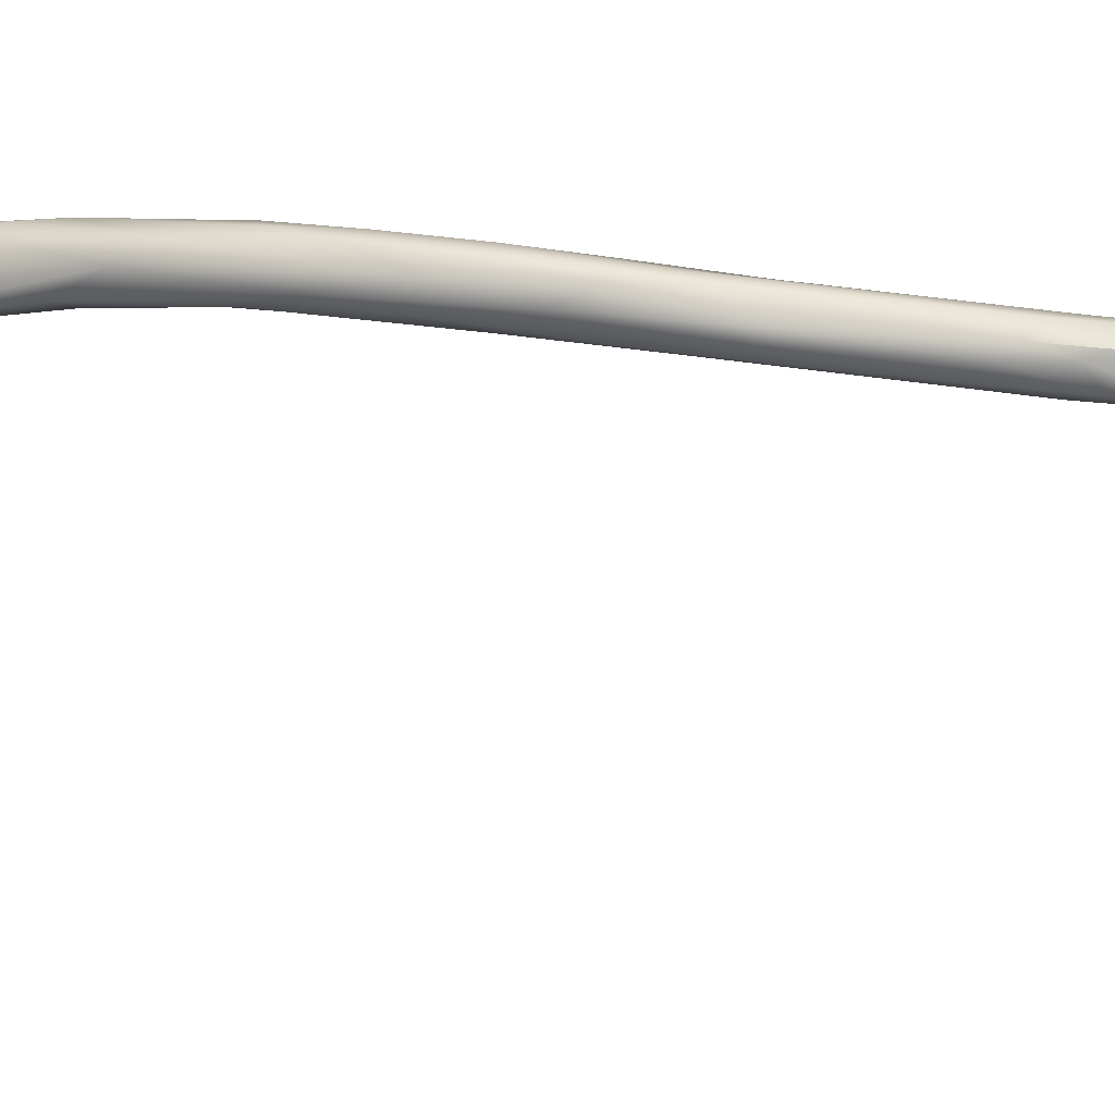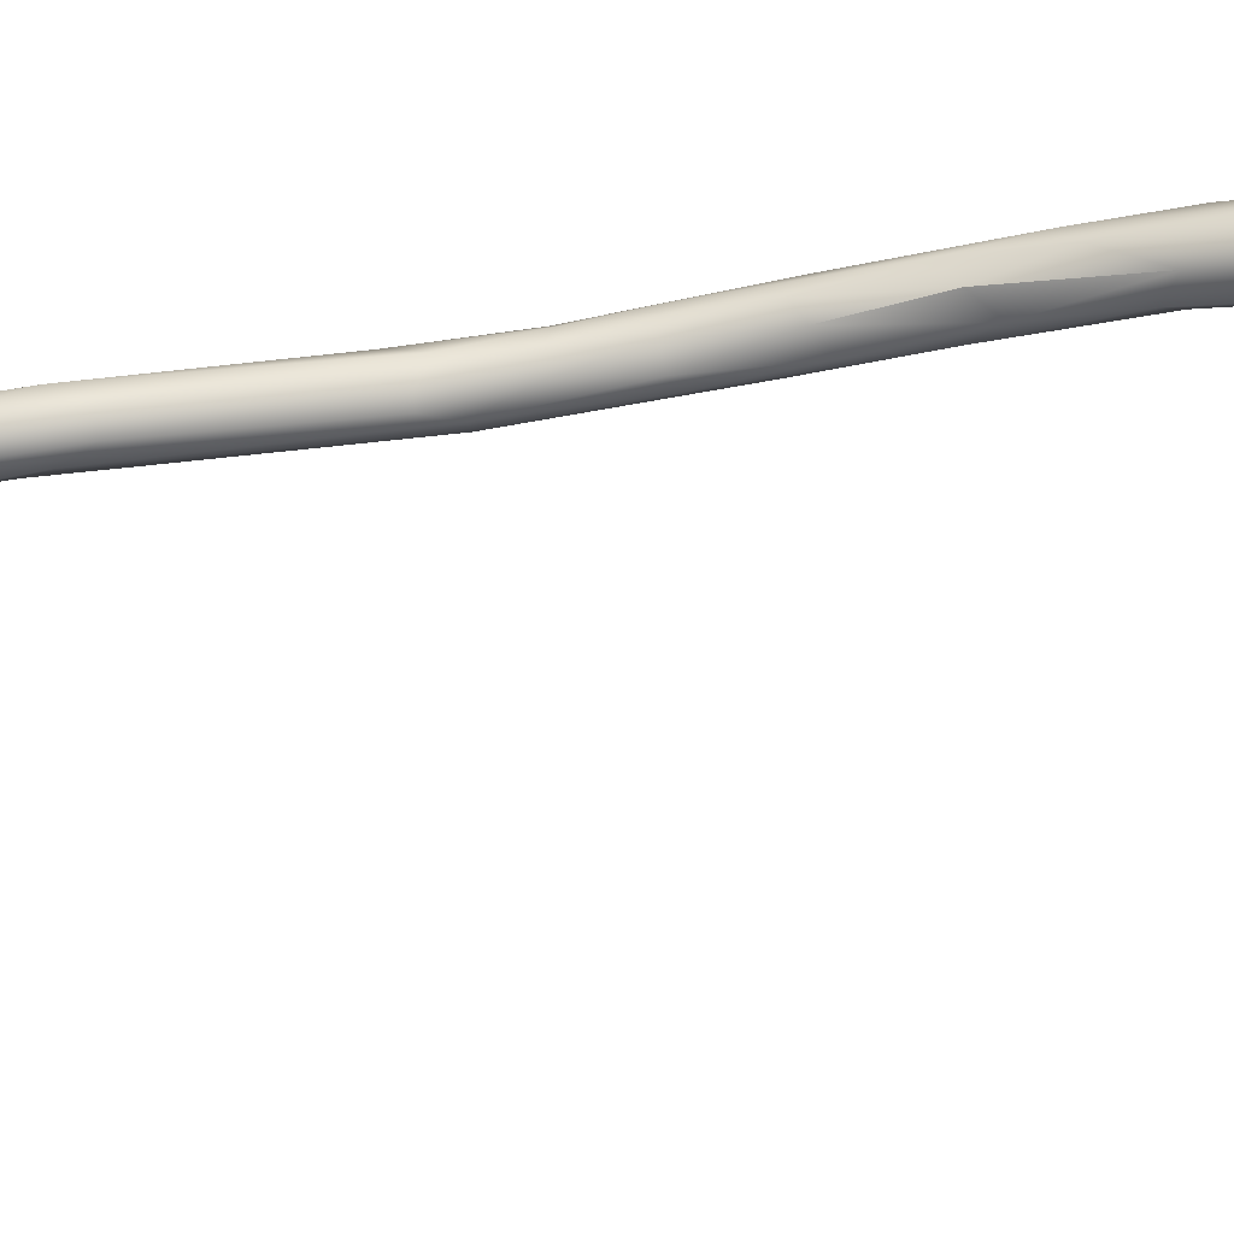
<metadata>
{"format":"obj","ext":"obj","renderer":"f3d","projection":"perspective","resolution":1024,"background":"white","views":[{"elev":-23.1,"azim":-64.2,"up":"+Y"},{"elev":2.3,"azim":112.8,"up":"+Y"}]}
</metadata>
<code>
v -29.61 -89.67 1443
v -29.46 -88.23 1445
v -30.1 -87.95 1450
v -29.64 -87.42 1450
v -30.29 -88.89 1450
v -29.66 -90.14 1450
v -30.44 -87.95 1454
v -29.98 -87.12 1457
v -30.4 -89.14 1457
v -30.38 -87.62 1460
v -29.97 -87.17 1461
v -30.53 -88.51 1461
v -30.17 -88.01 1465
v -29.68 -87.61 1466
v -29.54 -90.26 1470
v -27.74 -92.02 1431
v -27.77 -92.6 1431
v -27.35 -91.82 1430
v -27.45 -92.43 1430
v -27.41 -91.43 1430
v -27.38 -93.27 1430
v -27.65 -93.11 1431
v -27.12 -93.28 1430
v -27.08 -93.6 1430
v -27.39 -93.47 1431
v -28.22 -90.85 1434
v -28.11 -89.62 1436
v -28.72 -90.9 1436
v -28.99 -91 1438
v -29.05 -89.19 1440
v -28.2 -88.43 1441
v -27.55 -88.4 1440
v -28.33 -91.98 1439
v -27.31 -88.04 1443
v -29.19 -90.95 1442
v -27.6 -91.31 1444
v -28.25 -87.56 1446
v -28.5 -91.23 1444
v -27.08 -87.99 1450
v -29.01 -90.43 1451
v -27.9 -90.37 1450
v -27.9 -87.14 1452
v -27.07 -88.89 1453
v -29.08 -86.82 1454
v -29.29 -90.1 1456
v -27.48 -89.4 1458
v -27.18 -88.26 1458
v -29.41 -86.83 1460
v -28.78 -86.8 1461
v -29.37 -87.11 1464
v -27.86 -87.23 1463
v -28.51 -87.23 1467
v -28.72 -90.72 1467
v -29.03 -87.67 1469
v -27.63 -90.66 1468
v -27.55 -88.02 1471
v -29.31 -89.89 1474
v -27.45 -91.89 1475
v -28.5 -89.43 1476
v -27.88 -88.83 1476
v -27.83 -92.12 1477
v -28.09 -90.63 1480
v -27.28 -89.83 1480
v -27.42 -90.6 1481
v -27.27 -92.24 1482
v -27 -91.51 1484
v -26.96 -92.08 1429
v -26.73 -92.69 1429
v -26.98 -91.51 1430
v -26.11 -92.14 1429
v -26.1 -92.72 1429
v -26.12 -91.52 1429
v -25.52 -92.08 1429
v -25.51 -92.67 1429
v -25.48 -91.53 1429
v -24.93 -92.12 1429
v -26.41 -93.27 1429
v -25.78 -93.3 1429
v -24.94 -92.98 1430
v -26.7 -90.88 1430
v -25.53 -91.01 1430
v -25.6 -90.65 1431
v -25.2 -90.84 1431
v -24.84 -91.5 1430
v -24.79 -91.04 1431
v -27.02 -93.8 1431
v -26.41 -93.78 1430
v -26.4 -93.98 1430
v -26.45 -93.99 1431
v -25.79 -93.88 1430
v -25.8 -94.15 1431
v -25.83 -94.04 1432
v -25.21 -93.98 1431
v -25.24 -93.92 1431
v -24.89 -93.55 1430
v -24.69 -93.59 1431
v -26.76 -89.9 1434
v -25.11 -92.63 1434
v -24.72 -92.03 1434
v -26.39 -93.34 1434
v -26.13 -89.48 1436
v -26.1 -92.95 1435
v -25.74 -92.63 1436
v -26.38 -91.95 1439
v -25.94 -89.76 1441
v -27.02 -92.19 1439
v -25.75 -90.92 1439
v -26.86 -88.3 1444
v -26.88 -90.33 1446
v -26.41 -89.43 1445
v -26.87 -89.45 1467
v -26.79 -88.52 1470
v -26.65 -91.15 1473
v -25.93 -89.99 1474
v -26.36 -89.02 1475
v -26.35 -89.53 1480
v -25.77 -89.6 1479
v -25.73 -92.35 1478
v -24.86 -91.24 1479
v -24.97 -90.32 1480
v -26.49 -93.02 1481
v -25.8 -90.62 1484
v -25.92 -91.54 1486
v -25.43 -93.58 1487
v -25.29 -92.7 1488
v -24.61 -91.51 1430
v -24.54 -92.08 1430
v -24.54 -92.69 1430
v -24.29 -92.12 1430
v -24.43 -91.66 1432
v -24.23 -92.4 1431
v -24.4 -92.94 1431
v -24.58 -93.27 1431
v -24.33 -92.99 1431
v -24.61 -90.55 1485
v -23.96 -90.91 1484
v -23.69 -92.92 1484
v -23.45 -91.79 1484
v -24.35 -93.48 1484
v -24.04 -91.27 1488
v -23.06 -91.29 1488
v -23.64 -92.11 1491
v -23.48 -92.79 1492
v -22.35 -94.78 1490
v -22.33 -94.41 1493
v -22.09 -92.09 1488
v -22.04 -93.02 1488
v -20.97 -92.12 1491
v -21.38 -94.43 1490
v -20.12 -93.32 1491
v -20.27 -94.16 1491
v -21.4 -92.03 1493
v -21.76 -94.93 1494
v -18.11 -95.38 1500
v -17.97 -94.74 1502
v -17.37 -95.89 1500
v -17.68 -93.61 1502
v -15.94 -93.26 1503
v -16.88 -95.43 1503
v -15.64 -96.31 1504
v -16.48 -95.07 1505
v -16.16 -93.9 1505
v -15.65 -96.21 1505
v -15.37 -94.83 1508
v -15.42 -95.95 1507
v -15.13 -95.76 1509
v -15.01 -106.8 1522
v -15.27 -110.5 1523
v -15.25 -110.3 1524
v -15.22 -111.8 1525
v -15.41 -113 1525
v -15.25 -112.5 1524
v -15.11 -113.7 1525
v -15.11 -112.2 1526
v -15.15 -114 1526
v -15.21 -112.8 1526
v -15.09 -113.3 1527
v -15.87 -111.9 1537
v -15.46 -111.5 1537
v -15.44 -110.7 1537
v -15.14 -111.8 1536
v -15.58 -112.2 1537
v -15.6 -112.5 1537
v -15.95 -111.3 1538
v -15.99 -111.9 1538
v -15.59 -110.6 1538
v -15.71 -111 1538
v -15.86 -111.3 1538
v -15.87 -111.9 1538
v -15.66 -111.3 1539
v -15.15 -110.4 1538
v -15.28 -111 1539
v -15.28 -111.6 1539
v -15.74 -112.5 1538
v -15.57 -112.5 1538
v -15.55 -112.2 1539
v -15.07 -93.89 1501
v -15.15 -95.03 1500
v -15.29 -93.18 1503
v -15.08 -95.94 1502
v -13.11 -94.24 1506
v -13.02 -95.08 1505
v -12.93 -96.03 1506
v -14.73 -94.02 1508
v -14.89 -96.63 1508
v -14.86 -95.12 1510
v -13.84 -94.64 1511
v -13.3 -94.36 1510
v -13.34 -97.23 1509
v -12.97 -95.29 1513
v -14.84 -96.32 1512
v -14.67 -97.25 1512
v -14.36 -95.84 1514
v -14.11 -99.24 1515
v -13.52 -98.7 1514
v -13.48 -99.59 1516
v -13.49 -96.45 1516
v -14.81 -98.24 1516
v -14.44 -99.92 1517
v -12.92 -99.92 1516
v -14.65 -101.2 1518
v -13.82 -100.2 1516
v -14.08 -102.3 1518
v -13.79 -101.1 1517
v -13.5 -102 1518
v -14.52 -99.2 1519
v -13.51 -100 1520
v -12.93 -98.1 1518
v -14.84 -101.8 1520
v -14.39 -101.4 1521
v -14.53 -103.9 1519
v -13.5 -103.9 1519
v -13.48 -108.9 1521
v -13.79 -101.9 1521
v -12.93 -103 1522
v -14.81 -106.7 1522
v -14.37 -107.2 1523
v -14.09 -109.2 1521
v -14.67 -111.4 1522
v -14.04 -111.1 1522
v -12.91 -110.8 1522
v -13.82 -112.9 1523
v -14.08 -109.5 1524
v -13.52 -107.9 1524
v -12.91 -109.1 1524
v -14.85 -110 1524
v -14.67 -111.3 1525
v -13.52 -111.2 1526
v -12.97 -111.3 1525
v -14.67 -113.3 1524
v -14.63 -114.1 1525
v -13.83 -113.7 1524
v -13.52 -114.3 1525
v -13.2 -113.1 1523
v -14.69 -111.7 1526
v -14.69 -111.9 1526
v -14.68 -112 1526
v -14.65 -112.1 1527
v -14.11 -111.7 1526
v -14.1 -111.8 1526
v -14.11 -111.7 1527
v -13.78 -111.4 1528
v -13.5 -111.7 1526
v -13.53 -111.8 1526
v -13.2 -111.7 1526
v -13.14 -111.9 1526
v -12.9 -112 1526
v -12.88 -112.1 1526
v -12.92 -111.8 1527
v -14.84 -114.3 1527
v -14.69 -114.5 1526
v -14.09 -114.4 1528
v -12.69 -112.2 1526
v -12.88 -114.4 1527
v -14.1 -114.7 1526
v -14.1 -114.7 1527
v -13.49 -114.7 1526
v -13.48 -114.5 1528
v -14.36 -111.8 1529
v -13.77 -110.6 1529
v -13.12 -110.7 1528
v -14.56 -113.5 1528
v -13.17 -113.1 1530
v -13.05 -109.5 1533
v -12.83 -108.2 1533
v -12.83 -108.9 1534
v -12.9 -108.6 1535
v -12.7 -109.5 1535
v -12.81 -108.1 1535
v -13.28 -110.2 1535
v -13.45 -109.3 1535
v -13.29 -108.6 1536
v -15.01 -112.7 1537
v -15 -113 1537
v -14.54 -112.4 1536
v -14.35 -112.8 1537
v -14.4 -113.1 1538
v -13.86 -112.7 1537
v -14.59 -110.6 1539
v -14.7 -111.3 1539
v -14.04 -111.2 1539
v -14.13 -111.6 1539
v -13.74 -111.6 1539
v -12.87 -109.8 1538
v -15 -113 1538
v -14.98 -112.7 1539
v -14.7 -112.2 1539
v -14.41 -113 1538
v -14.1 -112.7 1539
v -14.09 -112.2 1539
v -13.71 -112.8 1538
v -13.36 -112.4 1538
v -13.47 -112.1 1539
v -12.11 -95.7 1509
v -12.33 -95.56 1513
v -12.35 -96.62 1516
v -11.78 -96.78 1514
v -12.07 -98.01 1514
v -11.86 -98.79 1516
v -11.94 -98.24 1517
v -12.64 -100.9 1517
v -11.83 -100.6 1518
v -12.61 -99.71 1520
v -11.97 -102 1520
v -12.4 -103.1 1519
v -12.31 -110.2 1523
v -12.49 -112.5 1524
v -12.55 -112.1 1525
v -12.42 -112.8 1526
v -12.02 -111.4 1528
v -12.54 -113.9 1526
v -12.48 -112.5 1526
v -12.45 -112.2 1527
v -12.23 -113.1 1526
v -11.93 -112.6 1527
v -12.53 -113.1 1530
v -11.74 -112.9 1529
v -12.34 -108.4 1531
v -11.71 -108.3 1531
v -11.68 -107.5 1533
v -10.64 -108.8 1532
v -10.83 -107.8 1532
v -10.71 -110.4 1531
v -12.28 -107.4 1534
v -12.32 -107.4 1535
v -11.69 -107.1 1534
v -11.72 -107.1 1534
v -11.69 -107.2 1535
v -11.12 -107 1534
v -10.83 -107.2 1534
v -10.52 -107.3 1535
v -12.59 -109.5 1534
v -12.32 -107.6 1533
v -12.32 -109.8 1534
v -10.51 -109.8 1534
v -12.71 -110.7 1535
v -12.34 -109.9 1535
v -12.04 -110.3 1534
v -11.98 -110 1534
v -12.01 -110.1 1535
v -11.91 -110.7 1535
v -11.46 -110.4 1533
v -11.4 -110.1 1534
v -11.41 -110.1 1535
v -10.83 -109.9 1534
v -10.82 -109.9 1534
v -10.93 -110.1 1535
v -10.6 -110 1533
v -10.51 -109.8 1535
v -12.29 -107.6 1536
v -12.43 -108.2 1537
v -11.69 -107.5 1536
v -11.69 -109.5 1538
v -11.18 -108.1 1537
v -10.83 -107.5 1536
v -10.81 -108.4 1537
v -10.61 -109.2 1537
v -10.26 -108 1536
v -10.53 -108 1536
v -10.3 -108.3 1536
v -10.27 -109.2 1536
v -11.59 -111 1537
v -11.54 -111 1536
v -11.15 -110.4 1537
v -11.23 -110.1 1537
v -10.65 -110.1 1536
v -10.72 -110.1 1536
v -10.71 -109.8 1537
v -12.66 -110.4 1538
v -12.19 -111.3 1538
v -12.34 -110.7 1538
v -10.07 -108.7 1533
v -10.22 -109.6 1533
v -10.15 -107.8 1534
v -10.07 -109.3 1534
v -9.888 -108.6 1534
v -10 -108.6 1535
v -10.1 -109.2 1535
v -27.9 -90.37 1450
v -29.29 -90.1 1456
v -25.93 -89.99 1474
v -16.48 -95.07 1505
v -14.73 -94.02 1508
v -13.52 -98.7 1514
v -13.49 -96.45 1516
v -14.81 -98.24 1516
v -13.51 -100 1520
v -12.93 -98.1 1518
v -12.93 -98.1 1518
v -14.84 -101.8 1520
v -12.83 -108.9 1534
v -12.7 -109.5 1535
v -12.64 -100.9 1517
v -12.23 -113.1 1526
v -12.59 -109.5 1534
v -12.32 -109.8 1534
v -12.34 -109.9 1535
g grp1
f 5 1 35
f 1 2 30
f 3 2 1
f 5 3 1
f 3 4 2
f 37 2 4
f 35 6 5
f 38 6 35
f 4 3 8
f 44 4 8
f 7 3 5
f 8 3 7
f 5 9 7
f 5 6 9
f 45 9 6
f 10 8 7
f 7 12 10
f 11 48 8
f 7 9 12
f 9 45 15
f 10 11 8
f 10 13 11
f 11 13 14
f 11 50 48
f 9 15 12
f 10 12 13
f 12 15 13
f 14 50 11
f 13 57 14
f 13 15 57
f 54 14 57
f 54 50 14
f 59 54 57
f 18 69 67
f 19 67 68
f 69 18 20
f 19 18 67
f 68 23 19
f 19 17 16
f 26 20 16
f 20 18 16
f 19 16 18
f 69 20 80
f 19 23 21
f 19 21 17
f 17 21 22
f 25 35 22
f 23 24 21
f 25 21 24
f 22 21 25
f 24 86 25
f 86 33 25
f 33 35 25
f 26 27 20
f 97 80 27
f 80 20 27
f 16 28 26
f 16 17 28
f 32 101 97
f 28 29 1
f 26 28 30
f 27 26 30
f 17 29 28
f 17 22 29
f 35 29 22
f 89 106 33
f 29 35 1
f 30 28 1
f 30 31 27
f 31 97 27
f 32 97 31
f 101 32 34
f 32 31 37
f 32 37 34
f 108 34 42
f 38 35 33
f 33 106 38
f 106 36 38
f 31 2 37
f 34 37 42
f 30 2 31
f 41 40 36
f 40 38 36
f 37 4 44
f 42 37 44
f 6 38 40
f 109 399 36
f 45 6 40
f 109 43 399
f 110 43 109
f 42 44 49
f 42 49 51
f 108 42 39
f 41 400 40
f 43 46 399
f 48 44 8
f 42 51 39
f 39 51 47
f 41 46 400
f 39 47 43
f 44 48 49
f 47 46 43
f 47 51 112
f 49 48 50
f 52 49 50
f 51 49 52
f 46 55 400
f 47 112 111
f 47 111 46
f 45 53 15
f 400 55 53
f 46 111 55
f 50 54 52
f 51 52 56
f 55 111 113
f 53 61 15
f 55 58 53
f 55 113 58
f 54 59 60
f 54 60 56
f 52 54 56
f 61 53 58
f 57 62 59
f 62 64 59
f 60 59 63
f 64 63 59
f 15 65 57
f 57 65 62
f 15 61 65
f 56 60 116
f 116 60 63
f 62 65 66
f 62 66 64
f 61 124 65
f 61 121 124
f 70 71 68
f 67 70 68
f 67 72 70
f 67 69 72
f 72 69 80
f 72 80 81
f 72 75 73
f 70 72 73
f 73 74 70
f 70 74 71
f 81 75 72
f 73 76 74
f 75 76 73
f 79 74 76
f 81 84 75
f 75 84 76
f 127 128 76
f 128 79 76
f 77 23 68
f 77 87 23
f 77 68 71
f 78 87 77
f 87 78 90
f 78 77 71
f 74 78 71
f 74 79 78
f 78 79 95
f 90 78 95
f 128 95 79
f 82 80 97
f 81 80 82
f 83 81 82
f 83 82 101
f 84 81 83
f 84 83 126
f 84 127 76
f 126 127 84
f 83 85 126
f 101 85 83
f 126 85 130
f 108 85 101
f 23 87 24
f 24 87 88
f 89 86 88
f 86 24 88
f 86 89 33
f 90 88 87
f 88 90 91
f 91 89 88
f 91 92 89
f 90 93 91
f 90 95 93
f 93 94 91
f 94 92 91
f 94 102 92
f 128 134 95
f 95 96 93
f 94 96 133
f 93 96 94
f 94 133 103
f 133 98 103
f 82 97 101
f 130 108 105
f 130 105 99
f 92 100 89
f 94 103 102
f 100 106 89
f 102 106 100
f 104 98 107
f 104 103 98
f 99 107 98
f 107 99 105
f 92 102 100
f 34 108 101
f 104 106 102
f 103 104 102
f 109 36 104
f 104 36 106
f 104 107 109
f 105 110 107
f 110 109 107
f 108 39 105
f 105 39 110
f 43 110 39
f 111 112 114
f 56 112 51
f 112 56 115
f 112 115 114
f 115 120 114
f 113 111 401
f 113 118 58
f 113 401 119
f 115 56 117
f 56 116 117
f 117 120 115
f 58 121 61
f 113 119 118
f 114 120 119
f 63 122 116
f 140 116 122
f 135 116 140
f 117 116 135
f 120 117 136
f 117 135 136
f 137 139 118
f 137 118 119
f 121 144 124
f 58 139 121
f 144 121 139
f 118 139 58
f 125 123 66
f 66 65 125
f 122 63 64
f 64 123 122
f 66 123 64
f 125 143 123
f 142 122 123
f 143 142 123
f 124 125 65
f 127 126 129
f 127 129 128
f 128 129 134
f 108 130 85
f 99 98 132
f 131 130 99
f 126 130 129
f 129 130 131
f 129 131 134
f 134 131 132
f 99 132 131
f 95 134 96
f 132 133 134
f 96 134 133
f 98 133 132
f 119 120 138
f 135 141 136
f 120 136 138
f 138 136 146
f 146 147 138
f 138 137 119
f 139 137 149
f 147 137 138
f 147 149 137
f 147 151 149
f 140 141 135
f 141 146 136
f 152 141 140
f 144 153 124
f 124 145 125
f 149 144 139
f 143 125 145
f 122 142 140
f 140 142 152
f 155 143 145
f 157 142 143
f 157 143 155
f 124 153 145
f 141 148 146
f 147 146 150
f 151 147 150
f 141 152 148
f 150 146 148
f 154 145 153
f 155 145 154
f 152 142 158
f 142 157 158
f 156 154 153
f 144 156 153
f 149 200 144
f 200 156 144
f 199 148 152
f 154 159 155
f 157 155 161
f 198 149 151
f 198 151 150
f 149 198 200
f 152 158 199
f 200 160 156
f 159 402 155
f 157 162 158
f 161 162 157
f 160 154 156
f 159 154 160
f 164 162 161
f 158 162 204
f 204 162 164
f 159 163 402
f 160 163 159
f 163 165 402
f 205 163 160
f 209 205 160
f 161 165 164
f 166 164 165
f 163 205 165
f 165 205 166
f 164 166 206
f 211 206 166
f 236 167 169
f 167 168 169
f 168 239 172
f 167 231 168
f 231 239 168
f 246 169 170
f 171 169 168
f 246 170 247
f 171 170 169
f 174 247 170
f 171 174 170
f 168 172 171
f 172 173 171
f 173 175 171
f 239 250 172
f 173 271 175
f 171 175 177
f 171 176 174
f 171 177 176
f 175 270 177
f 184 178 185
f 178 194 185
f 180 179 178
f 179 181 182
f 182 178 179
f 180 178 184
f 186 292 180
f 180 184 186
f 194 189 185
f 181 293 182
f 293 183 182
f 182 183 178
f 178 183 194
f 293 294 183
f 294 194 183
f 295 293 181
f 294 305 194
f 184 185 188
f 185 189 188
f 186 184 187
f 184 188 187
f 190 192 187
f 190 187 188
f 189 190 188
f 190 189 196
f 292 186 191
f 186 187 191
f 191 187 192
f 192 190 193
f 193 190 196
f 191 371 292
f 192 193 300
f 300 193 307
f 193 196 307
f 194 195 189
f 189 195 196
f 194 305 195
f 195 306 196
f 306 195 305
f 306 307 196
f 148 197 150
f 198 150 197
f 197 148 199
f 202 198 197
f 203 198 202
f 199 201 197
f 197 201 202
f 200 198 203
f 199 158 208
f 208 158 403
f 208 201 199
f 203 202 314
f 314 202 201
f 200 209 160
f 164 206 204
f 204 206 207
f 208 403 207
f 209 200 203
f 208 207 210
f 206 211 213
f 209 215 205
f 203 318 209
f 206 213 207
f 210 207 213
f 212 211 166
f 205 212 166
f 205 404 212
f 209 318 404
f 211 218 213
f 210 213 217
f 316 210 405
f 406 211 212
f 214 406 212
f 406 214 219
f 404 214 212
f 214 404 216
f 214 216 222
f 220 216 404
f 222 216 220
f 318 220 404
f 213 226 217
f 228 217 226
f 408 316 405
f 229 406 221
f 406 219 221
f 221 219 224
f 218 226 213
f 218 410 226
f 222 219 214
f 222 224 219
f 224 223 221
f 223 224 225
f 223 225 232
f 224 222 220
f 224 220 321
f 321 225 224
f 232 225 321
f 321 325 232
f 228 226 227
f 409 407 323
f 407 235 323
f 226 410 230
f 230 410 236
f 227 226 230
f 236 237 230
f 234 227 230
f 234 230 237
f 231 167 229
f 223 231 221
f 221 231 229
f 223 232 231
f 232 238 231
f 233 238 232
f 234 237 244
f 407 234 235
f 235 234 244
f 245 235 244
f 167 236 410
f 246 236 169
f 238 239 231
f 240 239 238
f 238 233 240
f 241 240 233
f 239 242 250
f 239 240 242
f 240 241 242
f 242 241 254
f 241 327 254
f 236 246 237
f 243 237 246
f 244 237 243
f 244 243 245
f 247 174 255
f 243 246 247
f 247 255 259
f 243 247 248
f 259 248 247
f 245 243 248
f 249 245 248
f 248 263 265
f 248 265 249
f 267 249 265
f 245 249 328
f 328 249 267
f 250 173 172
f 173 250 251
f 251 271 173
f 252 250 242
f 250 252 251
f 252 253 251
f 275 251 253
f 254 252 242
f 252 254 253
f 331 254 327
f 254 331 253
f 267 273 328
f 251 275 271
f 255 174 256
f 174 176 257
f 174 257 256
f 259 255 256
f 257 259 256
f 261 260 257
f 257 258 261
f 280 262 258
f 260 259 257
f 258 262 261
f 263 248 259
f 263 259 264
f 264 259 260
f 261 262 264
f 260 261 264
f 263 266 265
f 266 263 264
f 262 269 264
f 269 262 281
f 267 266 268
f 265 266 267
f 268 266 269
f 269 266 264
f 330 269 281
f 268 273 267
f 268 269 333
f 271 276 270
f 175 271 270
f 176 258 257
f 258 177 279
f 176 177 258
f 270 282 177
f 282 270 272
f 276 272 270
f 276 278 272
f 278 283 272
f 336 278 274
f 273 268 332
f 277 331 274
f 337 336 274
f 275 276 271
f 253 277 275
f 277 276 275
f 277 278 276
f 253 331 277
f 277 274 278
f 281 338 339
f 279 280 258
f 280 279 285
f 177 282 279
f 281 262 280
f 281 280 338
f 330 281 339
f 272 283 282
f 283 284 282
f 358 284 283
f 336 283 278
f 362 358 283
f 336 362 283
f 353 280 285
f 338 280 353
f 284 285 279
f 279 282 284
f 291 288 290
f 285 284 286
f 287 288 291
f 289 287 291
f 345 344 285
f 284 352 411
f 285 287 289
f 285 286 287
f 286 415 412
f 412 287 286
f 292 289 291
f 292 371 370
f 180 292 291
f 291 179 180
f 295 181 356
f 179 290 181
f 179 291 290
f 356 181 290
f 305 294 297
f 293 295 296
f 294 293 296
f 296 297 294
f 356 361 295
f 295 361 296
f 296 361 298
f 296 298 297
f 311 297 298
f 382 311 383
f 383 311 298
f 299 191 192
f 299 192 300
f 371 191 299
f 304 299 301
f 299 300 301
f 301 300 302
f 300 307 302
f 302 307 310
f 389 304 301
f 301 302 303
f 310 313 303
f 310 303 302
f 304 371 299
f 389 303 391
f 313 391 303
f 303 389 301
f 312 382 390
f 373 304 389
f 390 391 313
f 390 313 312
f 308 305 297
f 306 305 308
f 309 307 306
f 308 309 306
f 309 310 307
f 311 308 297
f 311 309 308
f 310 309 313
f 312 311 382
f 312 309 311
f 309 312 313
f 201 208 314
f 318 203 314
f 314 317 318
f 208 210 315
f 315 314 208
f 314 315 317
f 317 319 318
f 316 315 210
f 316 317 315
f 320 316 408
f 317 316 320
f 318 319 220
f 322 413 319
f 320 408 323
f 319 317 322
f 317 320 322
f 413 220 319
f 322 325 413
f 320 324 322
f 324 320 323
f 325 322 241
f 322 324 326
f 322 326 241
f 233 232 325
f 325 241 233
f 323 235 324
f 324 235 245
f 324 245 326
f 326 327 241
f 245 328 326
f 326 328 327
f 328 329 327
f 327 329 331
f 331 329 334
f 273 329 328
f 329 332 414
f 335 333 330
f 269 330 333
f 332 329 273
f 331 337 274
f 335 337 331
f 333 335 332
f 333 332 268
f 414 332 335
f 335 331 334
f 335 343 337
f 337 343 393
f 368 336 337
f 337 393 368
f 340 353 346
f 340 338 353
f 338 340 339
f 341 330 339
f 339 340 342
f 341 339 342
f 350 342 340
f 340 346 350
f 330 341 335
f 335 341 343
f 368 362 336
f 347 346 344
f 344 345 347
f 348 347 345
f 348 345 370
f 349 346 347
f 349 347 348
f 375 349 348
f 350 346 349
f 350 349 351
f 375 378 351
f 375 351 349
f 353 285 344
f 284 354 352
f 415 357 412
f 415 416 357
f 417 290 288
f 285 289 345
f 289 292 345
f 353 344 346
f 359 357 416
f 350 394 342
f 341 342 394
f 341 394 392
f 395 368 393
f 350 351 394
f 395 355 368
f 395 369 355
f 386 369 395
f 398 386 395
f 417 356 290
f 417 360 356
f 356 360 361
f 358 354 284
f 359 354 358
f 357 359 360
f 363 358 362
f 363 359 358
f 363 364 359
f 364 360 359
f 360 364 361
f 361 364 367
f 365 363 362
f 365 366 363
f 366 364 363
f 364 366 367
f 368 365 362
f 368 355 365
f 365 355 366
f 355 369 366
f 366 369 367
f 367 369 386
f 375 348 372
f 374 375 372
f 292 370 345
f 371 372 370
f 374 371 304
f 373 374 304
f 348 370 372
f 376 374 373
f 374 372 371
f 373 391 385
f 374 379 375
f 376 379 374
f 376 373 377
f 373 385 377
f 379 378 375
f 379 376 380
f 377 388 381
f 385 388 377
f 378 380 397
f 380 381 397
f 380 378 379
f 380 376 377
f 380 377 381
f 361 367 298
f 367 383 298
f 391 390 385
f 384 390 382
f 390 384 385
f 383 367 386
f 386 387 382
f 383 386 382
f 387 384 382
f 385 384 388
f 387 386 398
f 381 387 398
f 388 384 387
f 388 387 381
f 391 373 389
f 341 392 343
f 343 392 393
f 394 396 392
f 394 397 396
f 378 394 351
f 394 378 397
f 395 393 396
f 396 398 395
f 396 397 398
f 392 396 393
f 398 397 381

</code>
